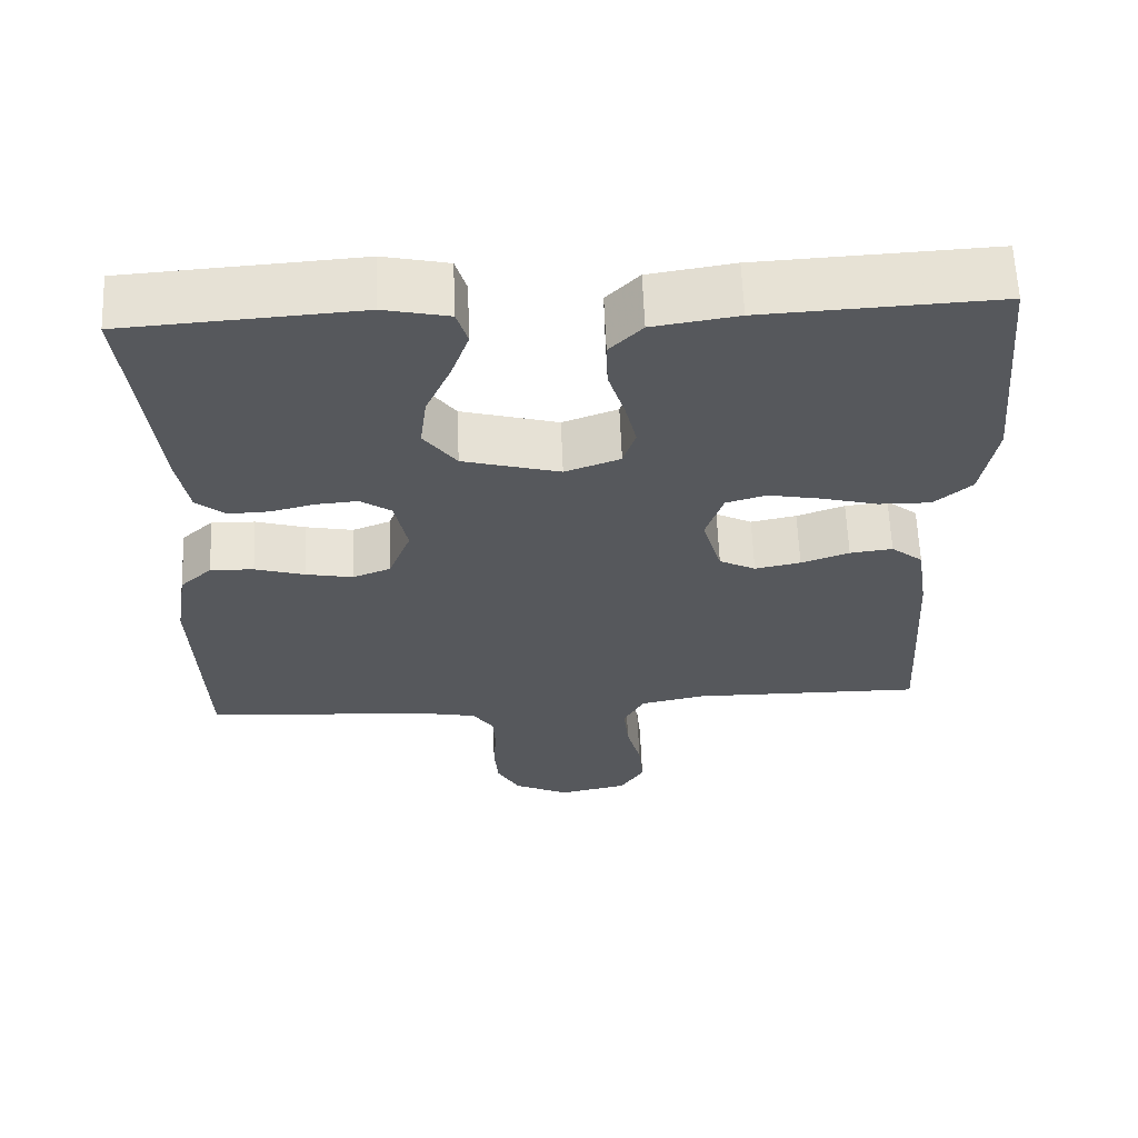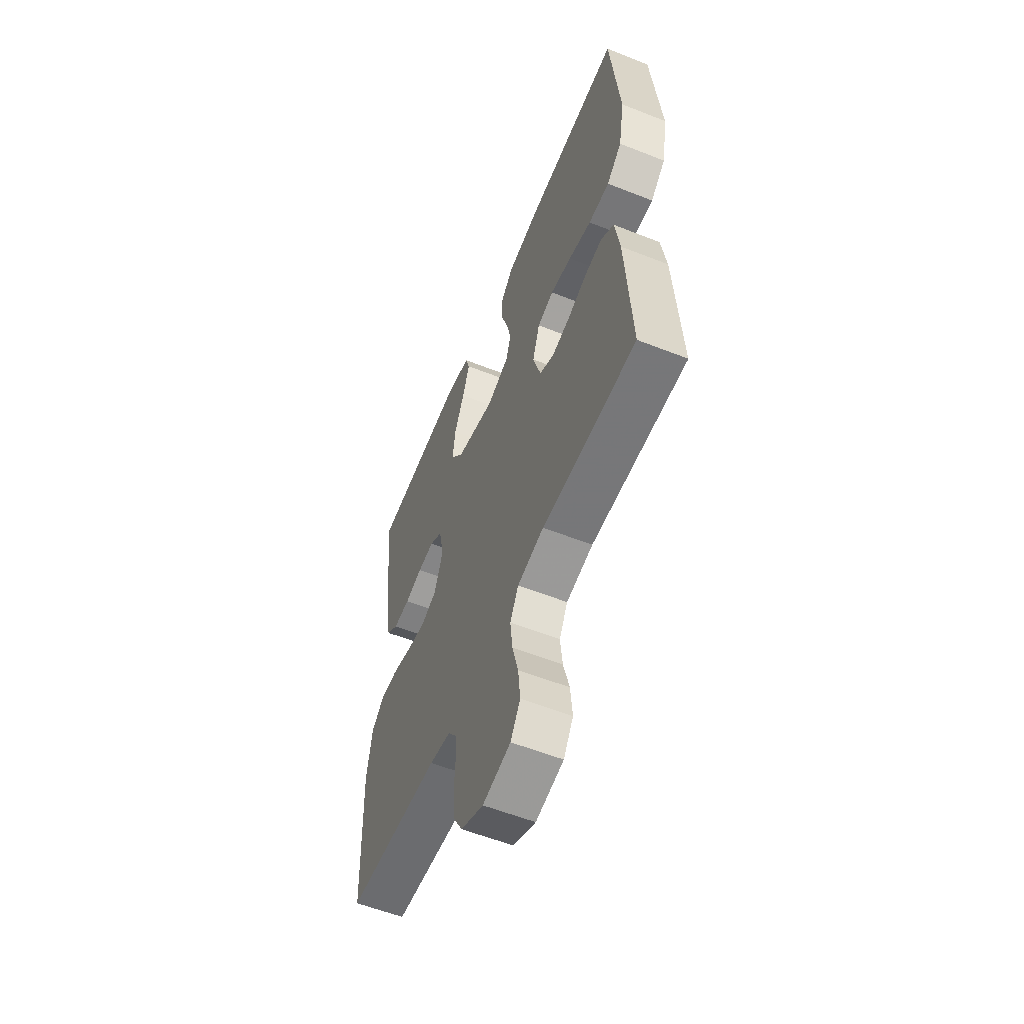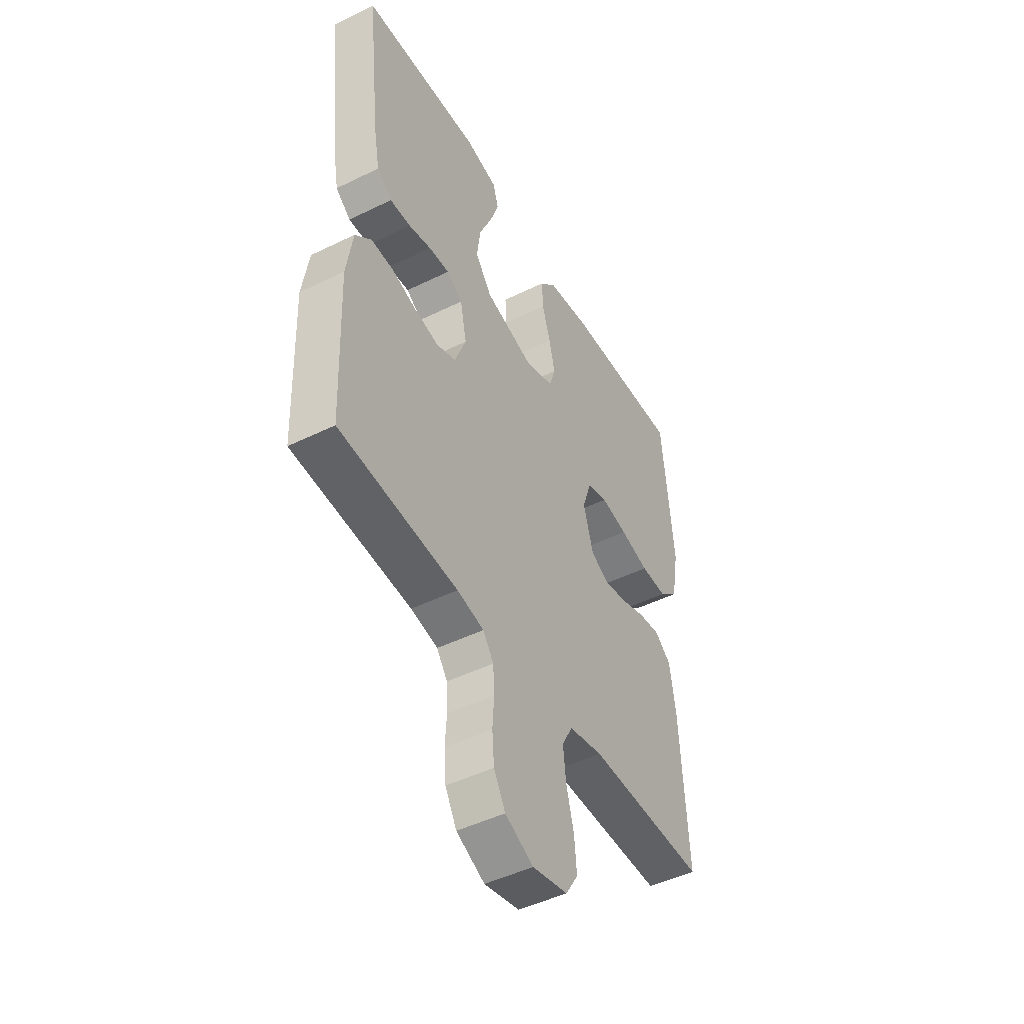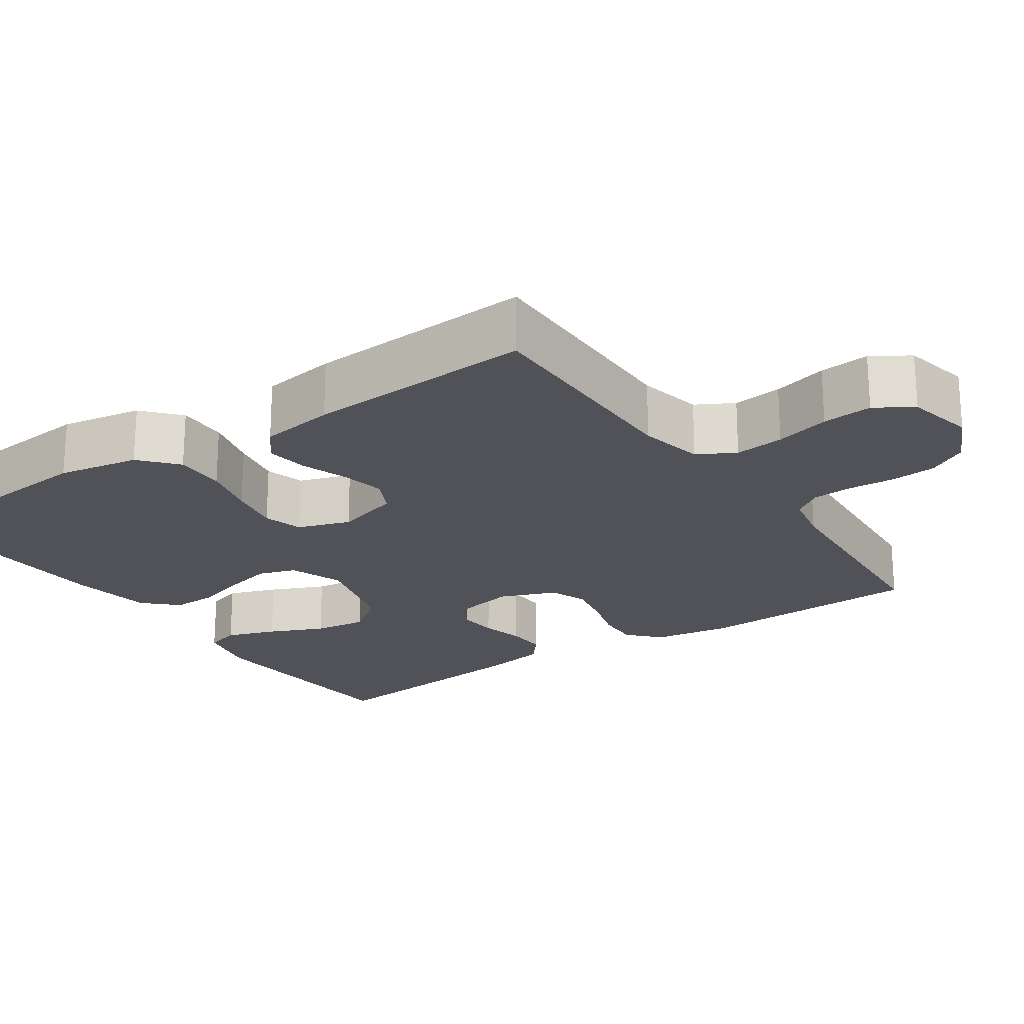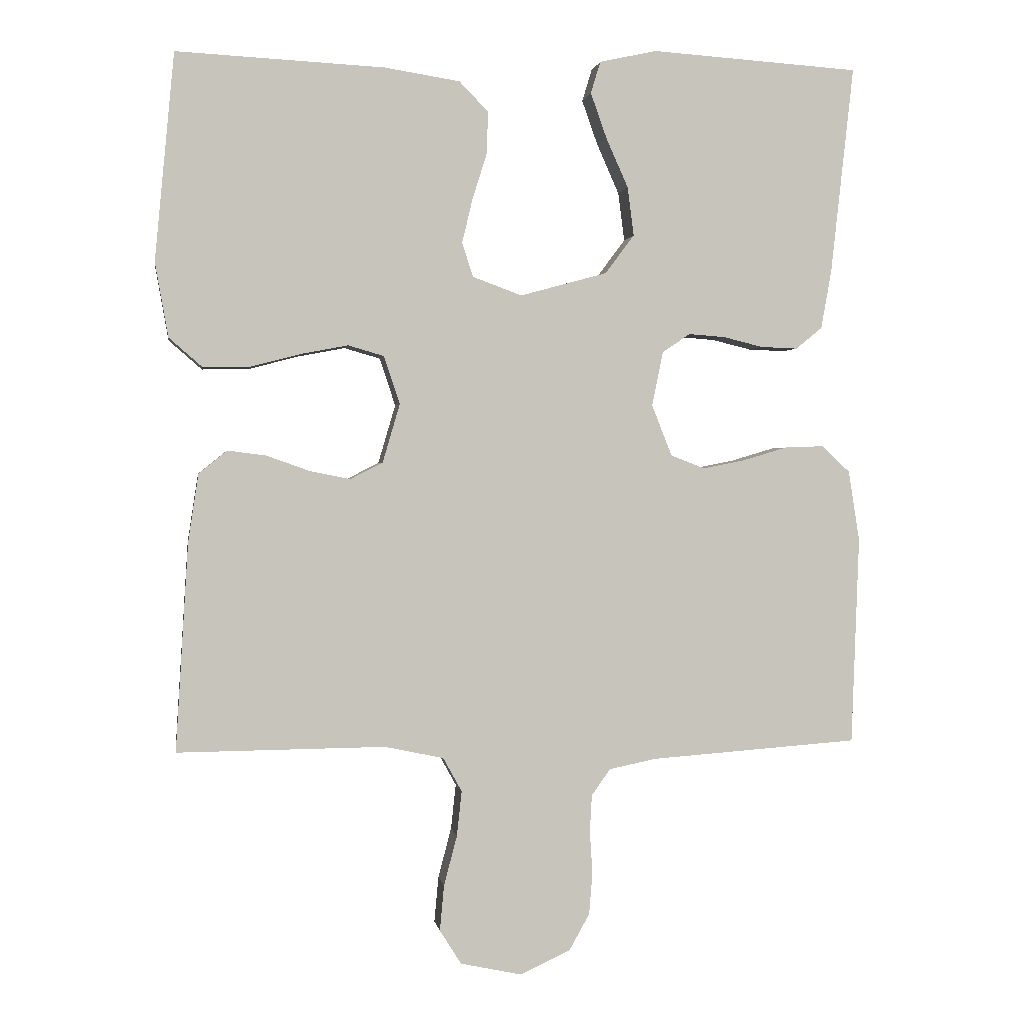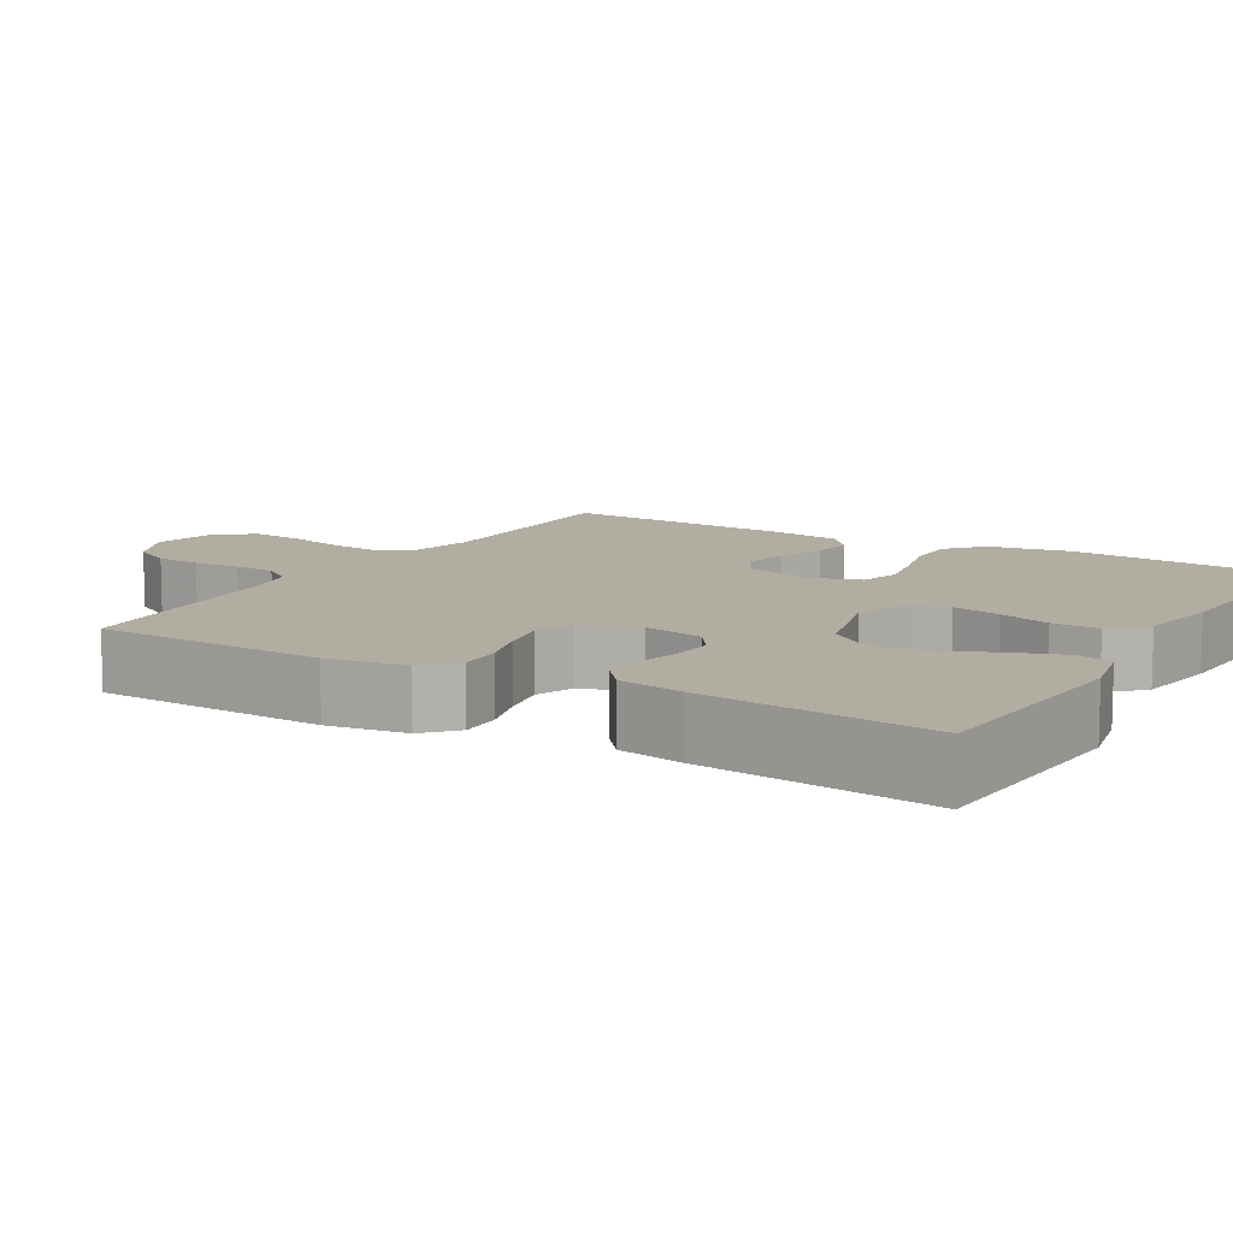
<metadata>
{"format":"obj","ext":"obj","renderer":"f3d","projection":"perspective","resolution":1024,"background":"white","views":[{"elev":62.0,"azim":-2.3,"up":"+Z"},{"elev":-57.7,"azim":67.7,"up":"+Z"},{"elev":-47.2,"azim":-61.0,"up":"+Z"},{"elev":-21.6,"azim":124.4,"up":"+Y"},{"elev":0.9,"azim":171.4,"up":"+Z"},{"elev":10.4,"azim":-59.3,"up":"+Y"}]}
</metadata>
<code>
v 0.5 0.07 0.5
v 0.528 0.07 0.2
v 0.509 0.07 0.093
v 0.461 0.07 0.051
v 0.394 0.07 0.052
v 0.321 0.07 0.071
v 0.253 0.07 0.084
v 0.201 0.07 0.069
v 0.178 0.07 0
v 0.203 0.07 -0.085
v 0.25 0.07 -0.109
v 0.309 0.07 -0.097
v 0.371 0.07 -0.075
v 0.426 0.07 -0.068
v 0.467 0.07 -0.101
v 0.482 0.07 -0.2
v 0.5 0.07 -0.5
v 0.2 0.07 -0.497
v 0.115 0.07 -0.515
v 0.088 0.07 -0.564
v 0.095 0.07 -0.629
v 0.114 0.07 -0.701
v 0.12 0.07 -0.767
v 0.089 0.07 -0.816
v 0 0.07 -0.835
v -0.072 0.07 -0.801
v -0.101 0.07 -0.749
v -0.106 0.07 -0.689
v -0.102 0.07 -0.628
v -0.105 0.07 -0.574
v -0.132 0.07 -0.536
v -0.2 0.07 -0.522
v -0.5 0.07 -0.5
v -0.511 0.07 -0.2
v -0.495 0.07 -0.098
v -0.454 0.07 -0.06
v -0.398 0.07 -0.062
v -0.334 0.07 -0.081
v -0.273 0.07 -0.093
v -0.224 0.07 -0.074
v -0.195 0.07 0
v -0.211 0.07 0.078
v -0.251 0.07 0.105
v -0.304 0.07 0.101
v -0.361 0.07 0.087
v -0.414 0.07 0.085
v -0.452 0.07 0.116
v -0.467 0.07 0.2
v -0.5 0.07 0.5
v -0.2 0.07 0.52
v -0.117 0.07 0.502
v -0.103 0.07 0.456
v -0.126 0.07 0.391
v -0.158 0.07 0.319
v -0.167 0.07 0.249
v -0.125 0.07 0.193
v 0 0.07 0.159
v 0.071 0.07 0.185
v 0.087 0.07 0.234
v 0.072 0.07 0.297
v 0.051 0.07 0.364
v 0.049 0.07 0.425
v 0.091 0.07 0.468
v 0.2 0.07 0.485
v 0.5 0 0.5
v 0.528 0 0.2
v 0.509 0 0.093
v 0.461 0 0.051
v 0.394 0 0.052
v 0.321 0 0.071
v 0.253 0 0.084
v 0.201 0 0.069
v 0.178 0 0
v 0.203 0 -0.085
v 0.25 0 -0.109
v 0.309 0 -0.097
v 0.371 0 -0.075
v 0.426 0 -0.068
v 0.467 0 -0.101
v 0.482 0 -0.2
v 0.5 0 -0.5
v 0.2 0 -0.497
v 0.115 0 -0.515
v 0.088 0 -0.564
v 0.095 0 -0.629
v 0.114 0 -0.701
v 0.12 0 -0.767
v 0.089 0 -0.816
v 0 0 -0.835
v -0.072 0 -0.801
v -0.101 0 -0.749
v -0.106 0 -0.689
v -0.102 0 -0.628
v -0.105 0 -0.574
v -0.132 0 -0.536
v -0.2 0 -0.522
v -0.5 0 -0.5
v -0.511 0 -0.2
v -0.495 0 -0.098
v -0.454 0 -0.06
v -0.398 0 -0.062
v -0.334 0 -0.081
v -0.273 0 -0.093
v -0.224 0 -0.074
v -0.195 0 0
v -0.211 0 0.078
v -0.251 0 0.105
v -0.304 0 0.101
v -0.361 0 0.087
v -0.414 0 0.085
v -0.452 0 0.116
v -0.467 0 0.2
v -0.5 0 0.5
v -0.2 0 0.52
v -0.117 0 0.502
v -0.103 0 0.456
v -0.126 0 0.391
v -0.158 0 0.319
v -0.167 0 0.249
v -0.125 0 0.193
v 0 0 0.159
v 0.071 0 0.185
v 0.087 0 0.234
v 0.072 0 0.297
v 0.051 0 0.364
v 0.049 0 0.425
v 0.091 0 0.468
v 0.2 0 0.485
f 60 61 62 63
f 59 60 63 64
f 58 59 64 1
f 51 52 53 54
f 49 50 51 54
f 49 54 55
f 48 49 55 56
f 44 45 46 47
f 43 44 47 48
f 35 36 37 38
f 35 38 39
f 32 33 34 35
f 31 32 35 39
f 30 31 39 40
f 26 27 28 29
f 26 29 30
f 25 26 30
f 21 22 23 24
f 20 21 24 25
f 15 16 17 18
f 15 18 19
f 12 13 14 15
f 11 12 15 19
f 10 11 19 20
f 3 4 5 6
f 3 6 7
f 58 1 2 3
f 57 58 3 7
f 43 48 56 57
f 42 43 57 7
f 25 30 40 41
f 9 10 20 25
f 9 25 41 42
f 42 7 8
f 8 9 42
f 127 126 125 124
f 128 127 124 123
f 65 128 123 122
f 118 117 116 115
f 118 115 114 113
f 119 118 113
f 120 119 113 112
f 111 110 109 108
f 112 111 108 107
f 102 101 100 99
f 103 102 99
f 99 98 97 96
f 103 99 96 95
f 104 103 95 94
f 93 92 91 90
f 94 93 90
f 94 90 89
f 88 87 86 85
f 89 88 85 84
f 82 81 80 79
f 83 82 79
f 79 78 77 76
f 83 79 76 75
f 84 83 75 74
f 70 69 68 67
f 71 70 67
f 67 66 65 122
f 71 67 122 121
f 121 120 112 107
f 71 121 107 106
f 105 104 94 89
f 89 84 74 73
f 106 105 89 73
f 72 71 106
f 106 73 72
f 1 65 66 2
f 2 66 67 3
f 3 67 68 4
f 4 68 69 5
f 5 69 70 6
f 6 70 71 7
f 7 71 72 8
f 8 72 73 9
f 9 73 74 10
f 10 74 75 11
f 11 75 76 12
f 12 76 77 13
f 13 77 78 14
f 14 78 79 15
f 15 79 80 16
f 16 80 81 17
f 17 81 82 18
f 18 82 83 19
f 19 83 84 20
f 20 84 85 21
f 21 85 86 22
f 22 86 87 23
f 23 87 88 24
f 24 88 89 25
f 25 89 90 26
f 26 90 91 27
f 27 91 92 28
f 28 92 93 29
f 29 93 94 30
f 30 94 95 31
f 31 95 96 32
f 32 96 97 33
f 33 97 98 34
f 34 98 99 35
f 35 99 100 36
f 36 100 101 37
f 37 101 102 38
f 38 102 103 39
f 39 103 104 40
f 40 104 105 41
f 41 105 106 42
f 42 106 107 43
f 43 107 108 44
f 44 108 109 45
f 45 109 110 46
f 46 110 111 47
f 47 111 112 48
f 48 112 113 49
f 49 113 114 50
f 50 114 115 51
f 51 115 116 52
f 52 116 117 53
f 53 117 118 54
f 54 118 119 55
f 55 119 120 56
f 56 120 121 57
f 57 121 122 58
f 58 122 123 59
f 59 123 124 60
f 60 124 125 61
f 61 125 126 62
f 62 126 127 63
f 63 127 128 64
f 64 128 65 1

</code>
